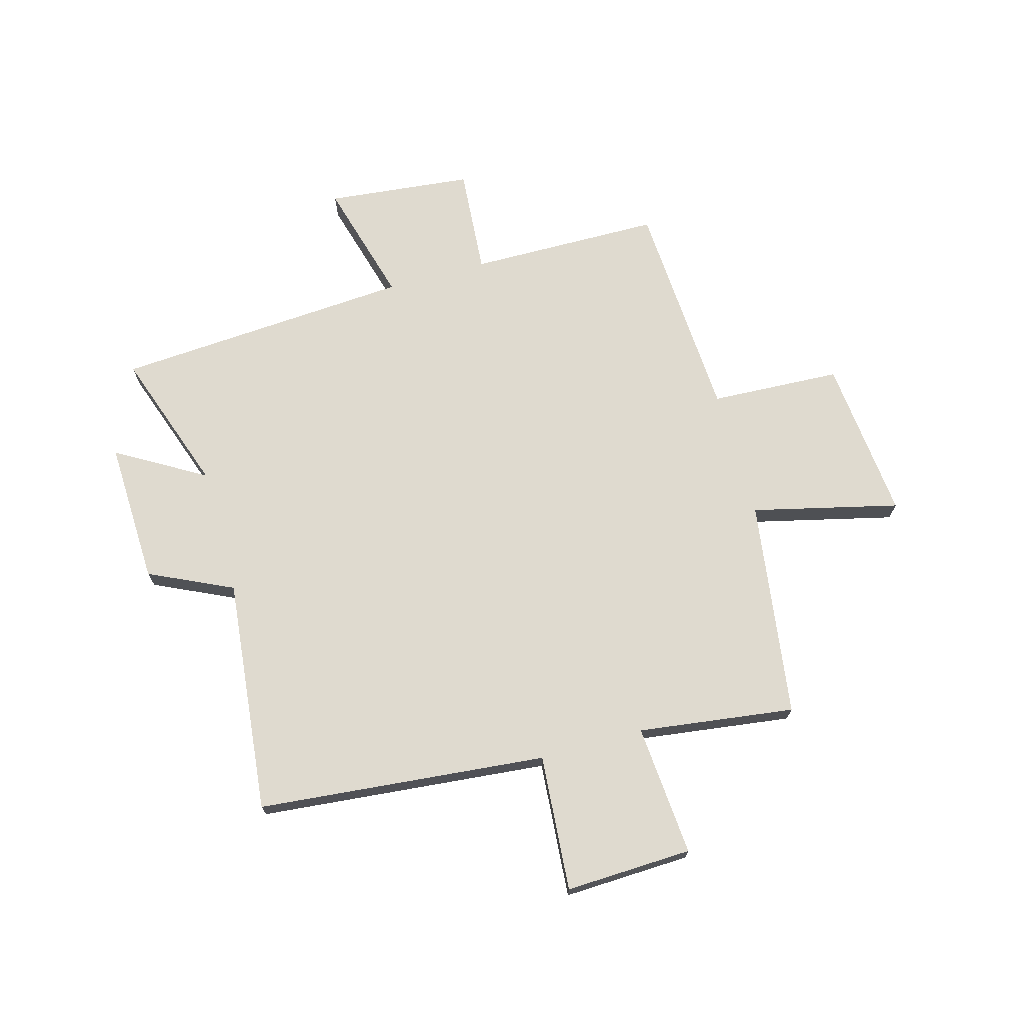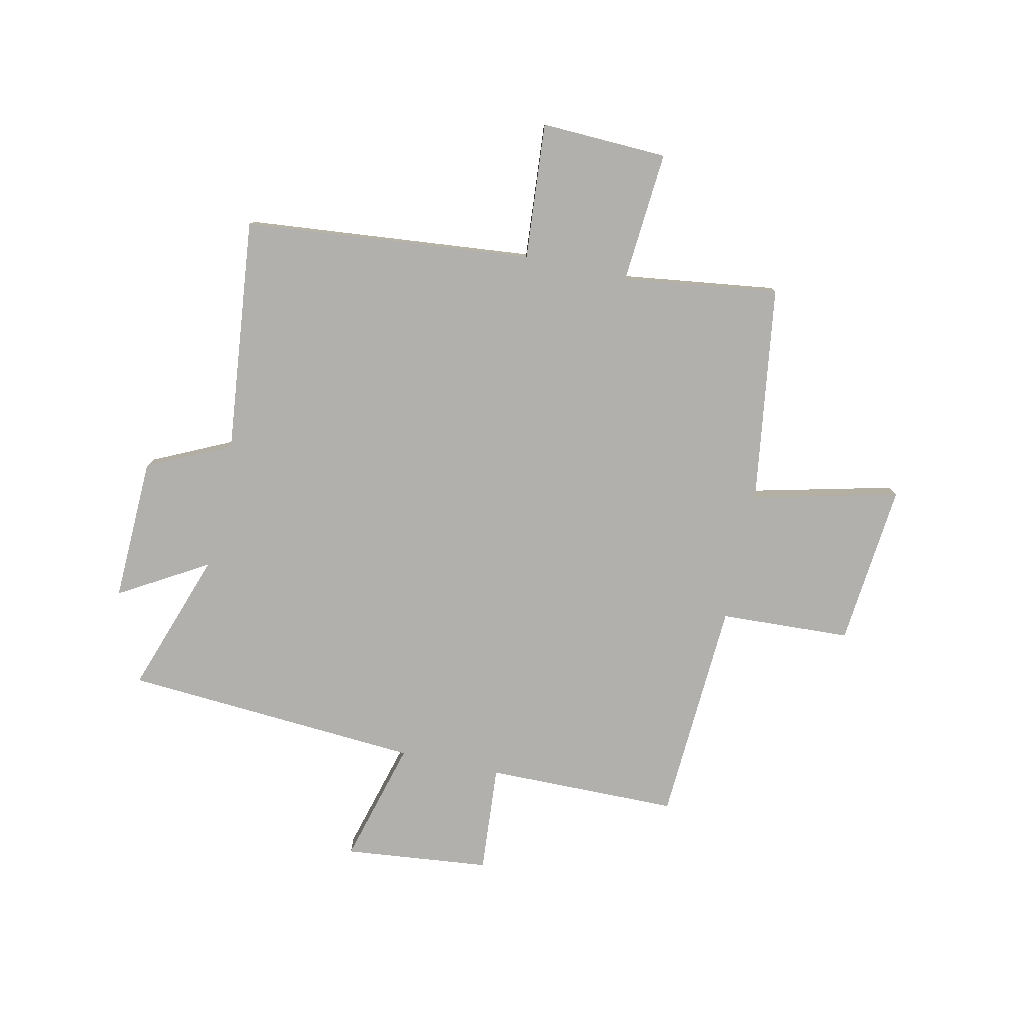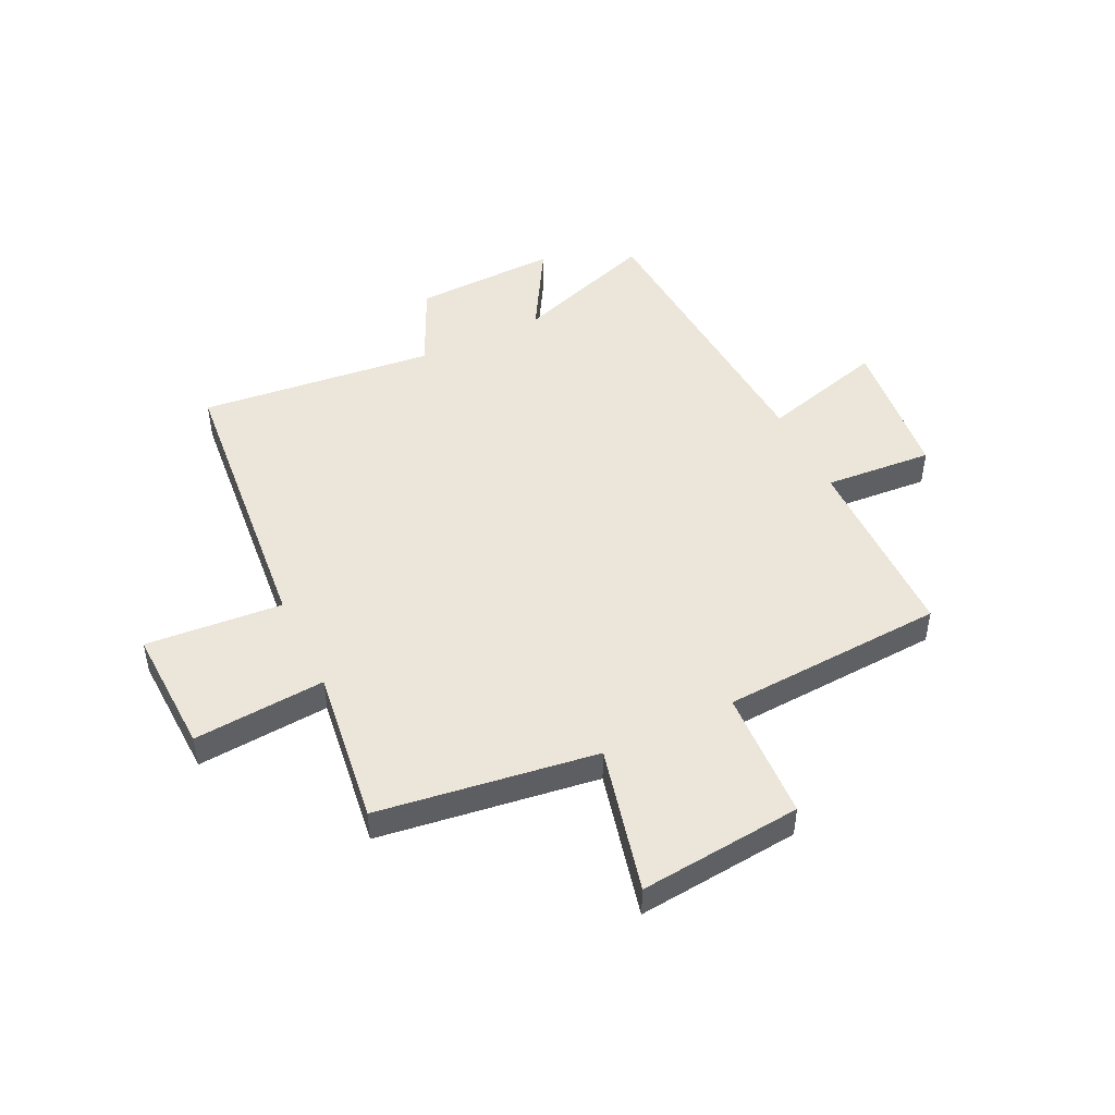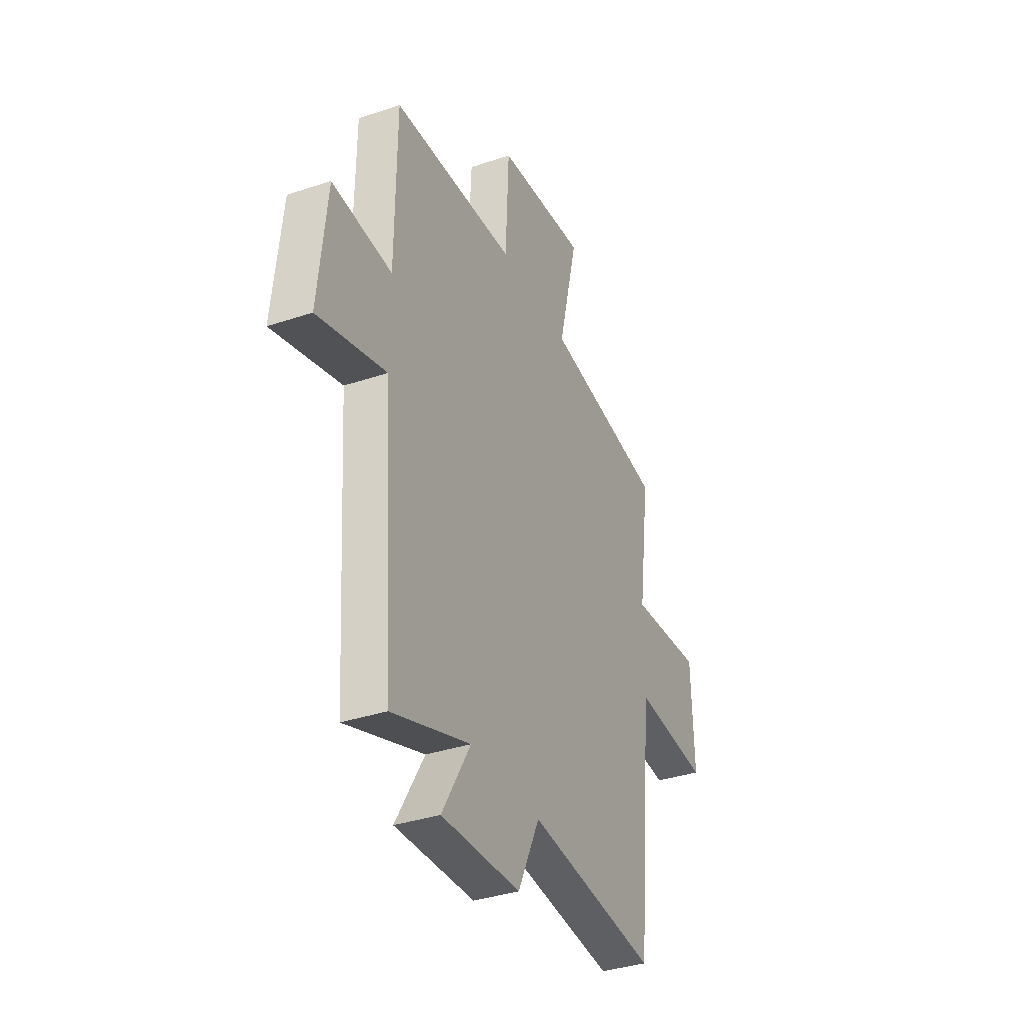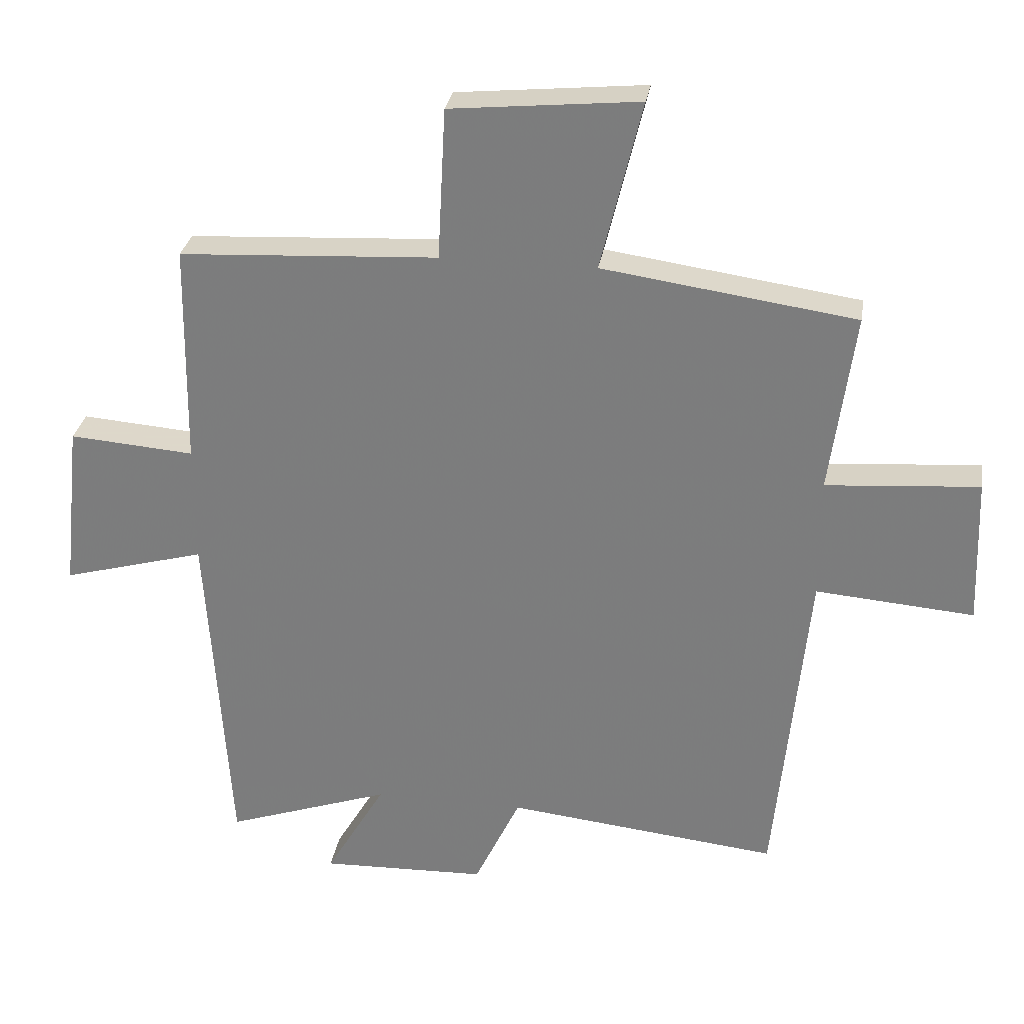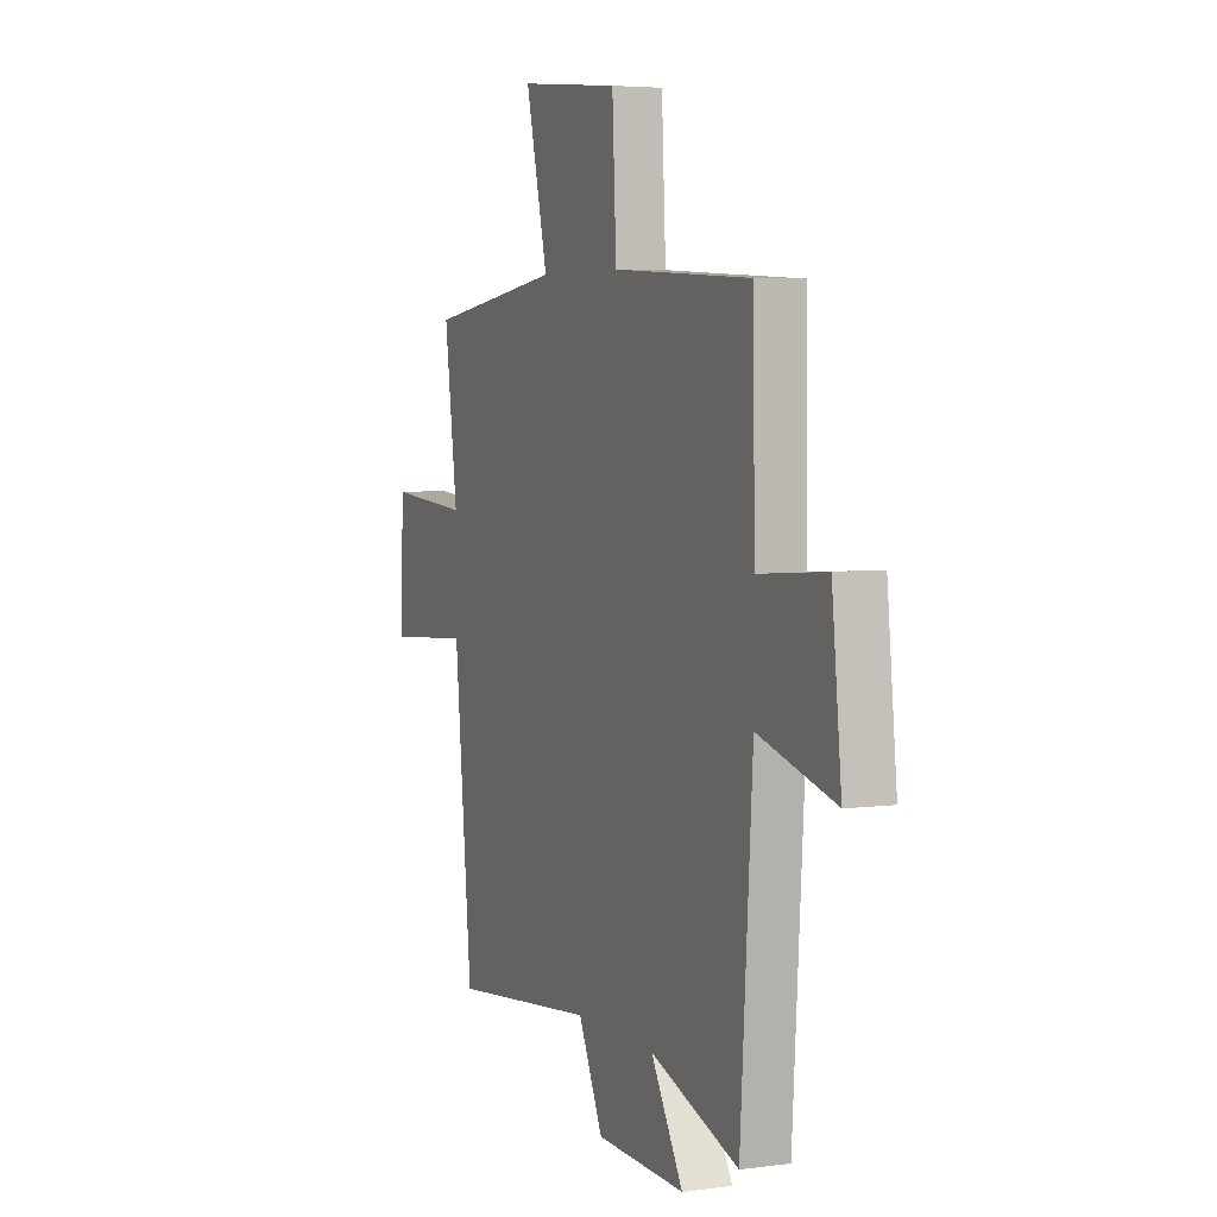
<metadata>
{"format":"obj","ext":"obj","renderer":"f3d","projection":"perspective","resolution":1024,"background":"white","views":[{"elev":70.8,"azim":-105.7,"up":"+Y"},{"elev":-78.7,"azim":-102.4,"up":"+Y"},{"elev":47.8,"azim":-25.9,"up":"+Y"},{"elev":-35.7,"azim":113.8,"up":"+Z"},{"elev":29.6,"azim":-170.9,"up":"+Z"},{"elev":4.7,"azim":66.6,"up":"+Z"}]}
</metadata>
<code>
v -0.449 0.07 -0.546
v -0.5 0.07 -0.027
v -0.745 0.07 -0.047
v -0.737 0.07 0.181
v -0.5 0.07 0.163
v -0.538 0.07 0.444
v -0.146 0.07 0.5
v -0.21 0.07 0.763
v 0.082 0.07 0.735
v 0.094 0.07 0.5
v 0.495 0.07 0.478
v 0.5 0.07 0.133
v 0.694 0.07 0.148
v 0.722 0.07 -0.114
v 0.5 0.07 -0.053
v 0.465 0.07 -0.588
v 0.209 0.07 -0.5
v 0.302 0.07 -0.658
v 0.044 0.07 -0.65
v -0.027 0.07 -0.5
v -0.449 0 -0.546
v -0.5 0 -0.027
v -0.745 0 -0.047
v -0.737 0 0.181
v -0.5 0 0.163
v -0.538 0 0.444
v -0.146 0 0.5
v -0.21 0 0.763
v 0.082 0 0.735
v 0.094 0 0.5
v 0.495 0 0.478
v 0.5 0 0.133
v 0.694 0 0.148
v 0.722 0 -0.114
v 0.5 0 -0.053
v 0.465 0 -0.588
v 0.209 0 -0.5
v 0.302 0 -0.658
v 0.044 0 -0.65
v -0.027 0 -0.5
f 17 18 19 20
f 15 16 17
f 15 17 20
f 12 13 14 15
f 10 11 12 15
f 10 15 20 1
f 7 8 9 10
f 5 6 7 10
f 2 3 4 5
f 1 2 5 10
f 40 39 38 37
f 37 36 35
f 40 37 35
f 35 34 33 32
f 35 32 31 30
f 21 40 35 30
f 30 29 28 27
f 30 27 26 25
f 25 24 23 22
f 30 25 22 21
f 1 21 22 2
f 2 22 23 3
f 3 23 24 4
f 4 24 25 5
f 5 25 26 6
f 6 26 27 7
f 7 27 28 8
f 8 28 29 9
f 9 29 30 10
f 10 30 31 11
f 11 31 32 12
f 12 32 33 13
f 13 33 34 14
f 14 34 35 15
f 15 35 36 16
f 16 36 37 17
f 17 37 38 18
f 18 38 39 19
f 19 39 40 20
f 20 40 21 1

</code>
